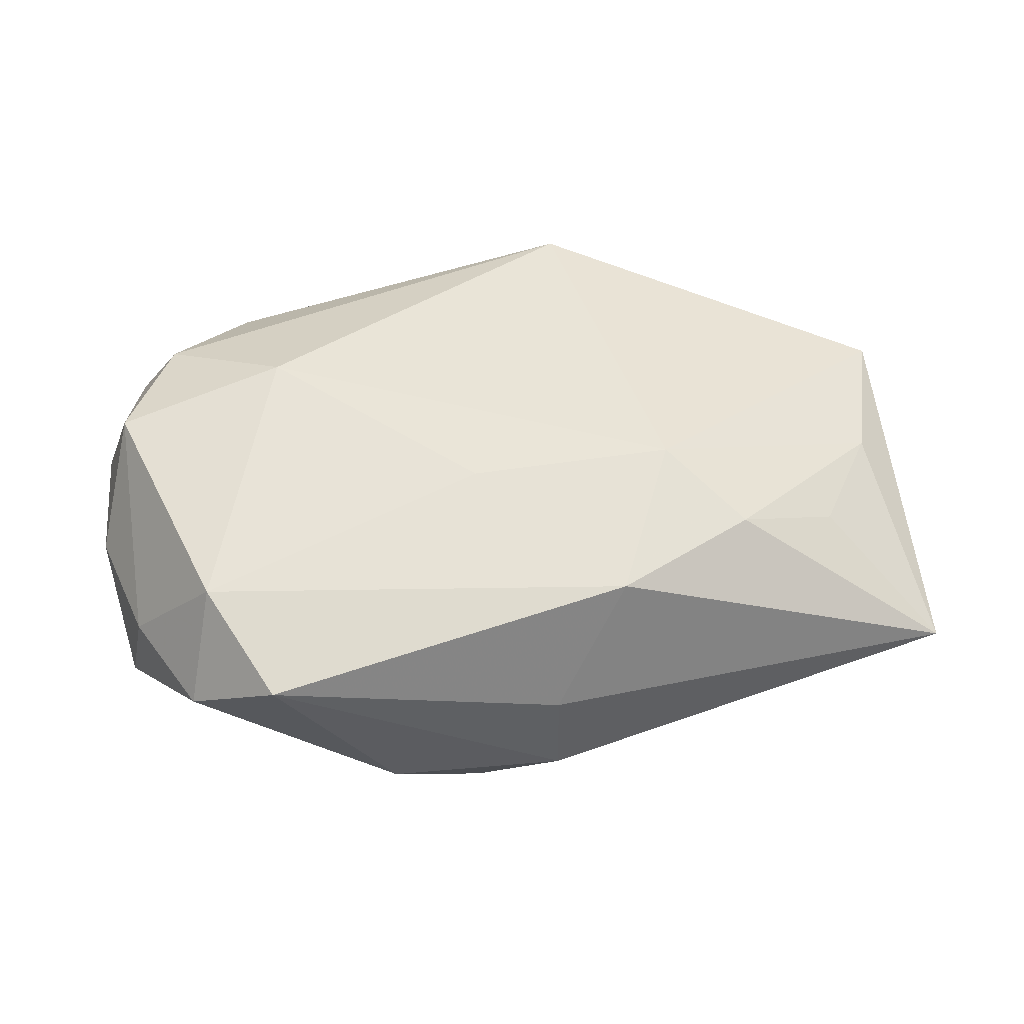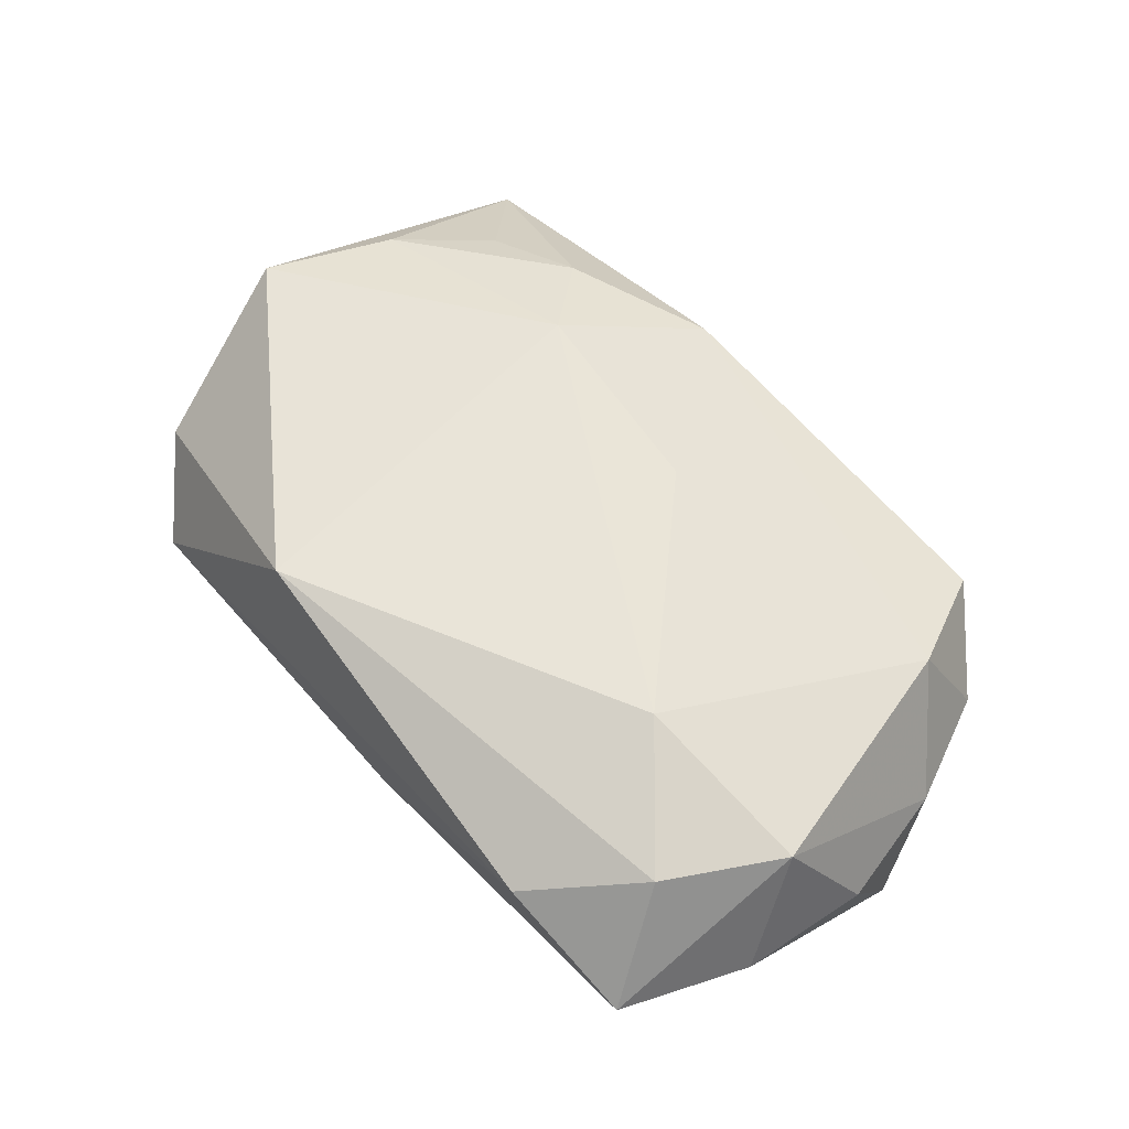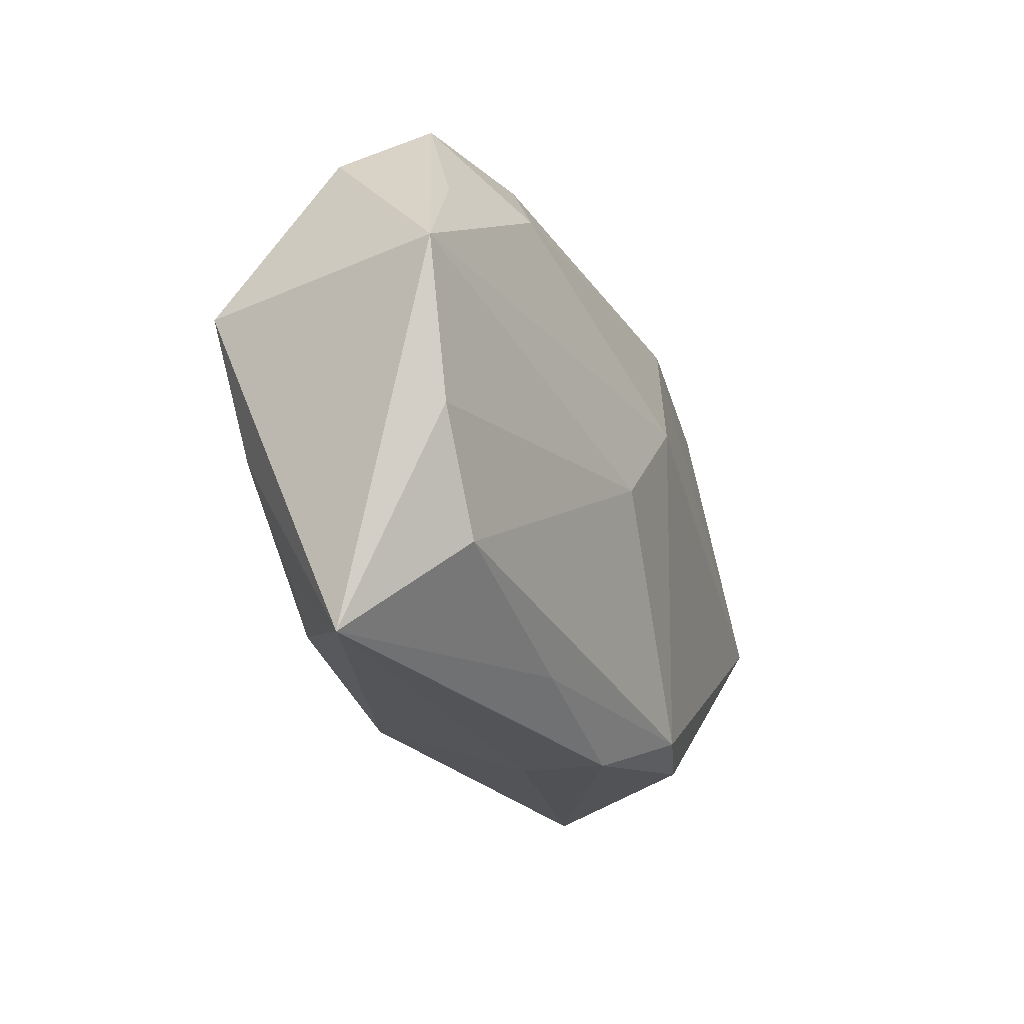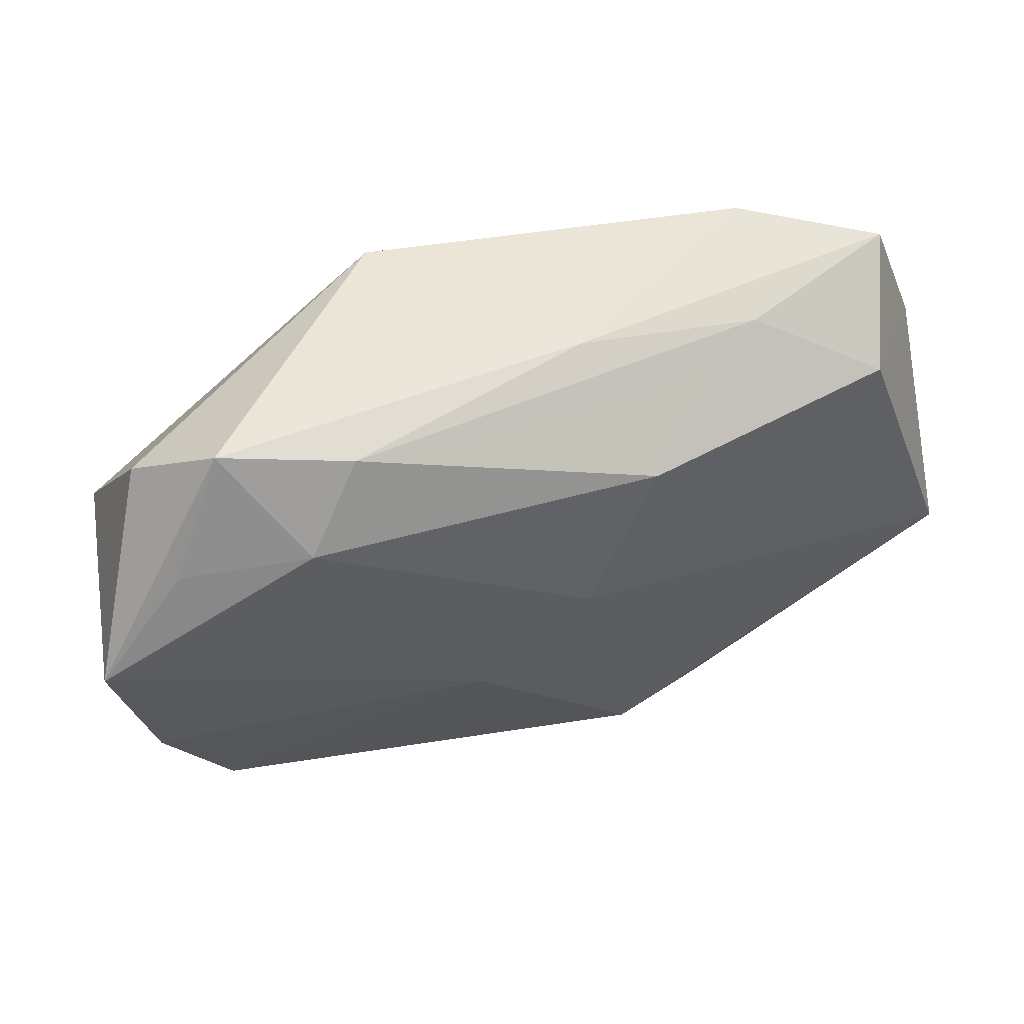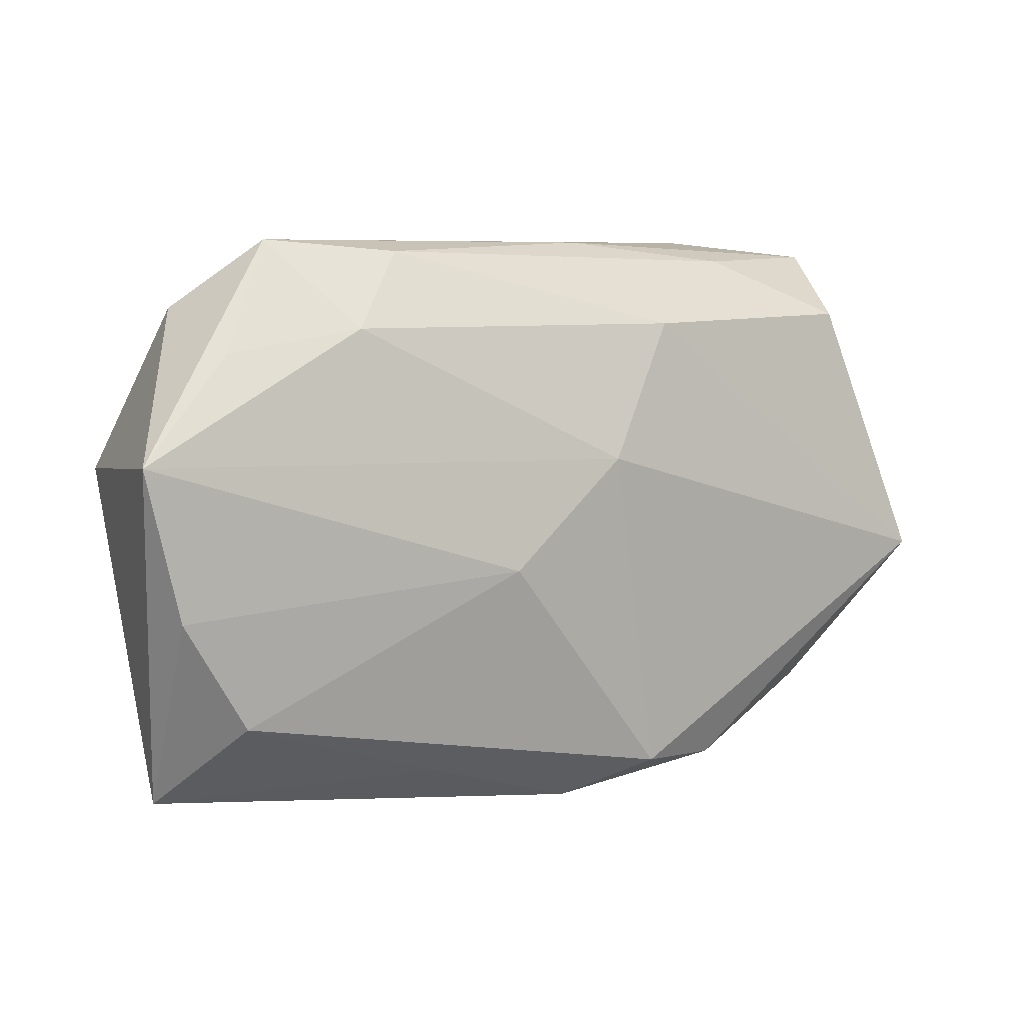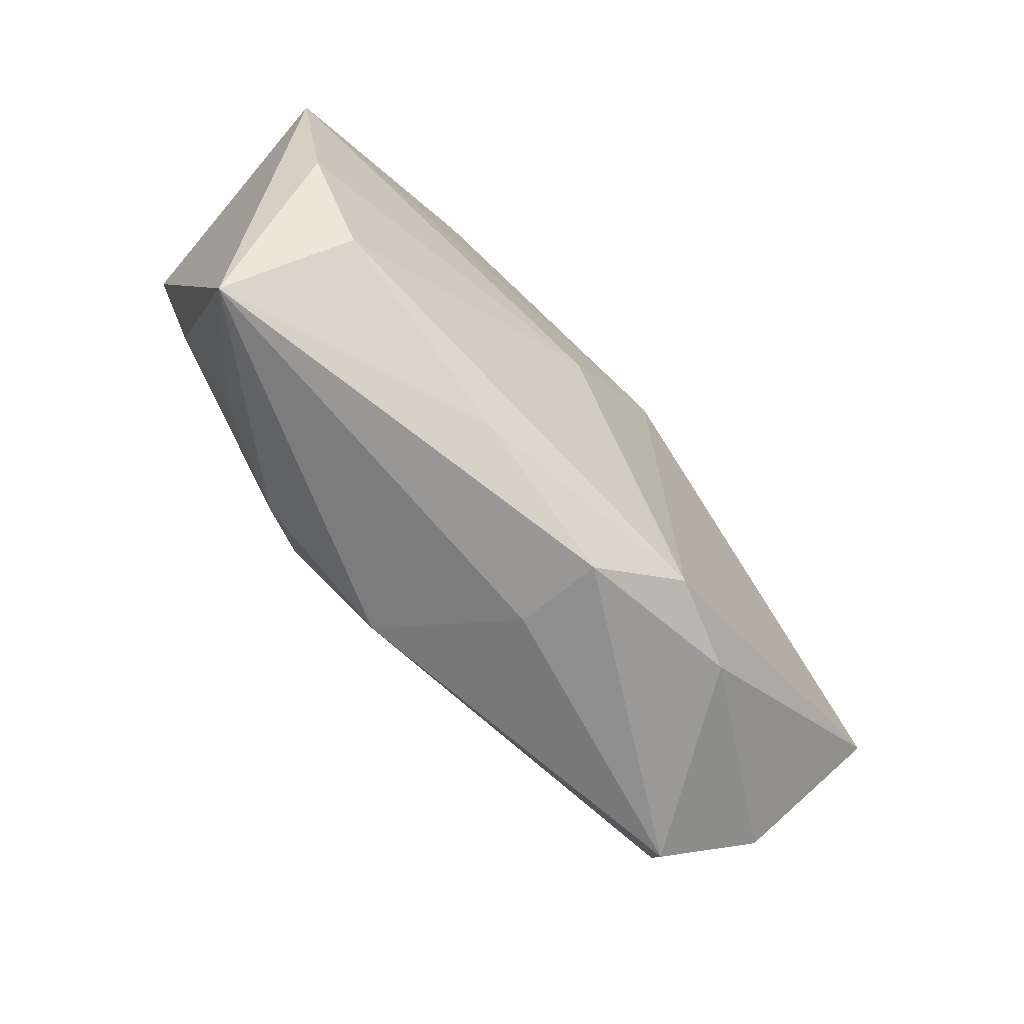
<metadata>
{"format":"obj","ext":"obj","renderer":"f3d","projection":"perspective","resolution":1024,"background":"white","views":[{"elev":43.2,"azim":-10.3,"up":"+Z"},{"elev":60.5,"azim":-129.9,"up":"+Z"},{"elev":-21.5,"azim":112.0,"up":"+Y"},{"elev":56.2,"azim":160.8,"up":"+Y"},{"elev":7.0,"azim":148.9,"up":"+Y"},{"elev":-67.9,"azim":130.1,"up":"+Y"}]}
</metadata>
<code>
v -0.001585 0.004392 -0.01253
v -0.01247 -0.01939 -0.008843
v 0.01046 -0.008732 0.01188
v -0.01762 0.006463 0.01188
v 0.02596 -0.01329 -0.008206
v -0.00588 -0.01883 -0.01089
v -0.02882 0.01898 0.001396
v 0.01302 0.01935 -0.005682
v 0.0228 -0.01267 0.006467
v -0.01943 0.02015 0.006227
v 0.01541 -0.01437 0.008969
v -0.02572 0.01444 -0.006929
v -0.003985 -0.007557 0.01071
v 0.01728 0.01402 -0.008738
v 0.02727 0.01536 0.00158
v -0.02571 0.01327 0.009018
v 0.0301 -0.01959 -0.0008159
v -0.03214 0.01002 0.0007505
v -0.03073 -0.008108 -0.0004929
v 0.02191 0.02015 -0.002918
v 0.01122 -0.01809 -0.007801
v 0.03309 0.005076 -0.008071
v 0.006703 -0.003231 -0.01234
v 0.02732 -0.006047 0.007598
v -0.000114 -0.02125 -0.001165
v 0.03058 -0.005576 -0.008213
v -0.0173 0.01861 -0.002731
v 0.007006 0.01912 0.01188
v 0.02626 0.0124 -0.006307
v -0.02498 -0.01258 0.006806
v -0.007294 0.01404 -0.01013
v -0.03203 -0.0042 -0.009213
v -0.03295 0.0007304 0.0001014
v -0.03009 0.005288 0.008925
v -0.02112 -0.02062 0.003528
v -0.009595 0.0176 -0.005093
v 0.005273 -0.01872 0.008039
v 0.03027 0.003507 0.009028
v -0.02705 -0.01612 -0.001019
v -0.004488 0.02006 -0.00175
v -8.451e-05 -0.02151 -0.007394
f 38 28 3
f 41 35 2
f 18 32 33
f 18 12 32
f 7 12 18
f 3 30 37
f 37 30 35
f 1 22 23
f 13 30 3
f 7 18 34
f 34 18 33
f 35 30 39
f 39 2 35
f 32 2 39
f 1 32 31
f 32 12 31
f 22 38 17
f 26 23 22
f 5 23 26
f 22 17 26
f 26 17 5
f 6 2 32
f 6 32 1
f 1 23 6
f 6 23 5
f 41 2 6
f 7 34 16
f 30 13 4
f 4 34 30
f 4 13 3
f 3 28 4
f 28 16 4
f 4 16 34
f 19 39 30
f 19 34 33
f 30 34 19
f 33 32 19
f 32 39 19
f 14 22 1
f 1 31 14
f 8 14 31
f 3 37 11
f 37 17 11
f 21 17 41
f 5 17 21
f 41 6 21
f 21 6 5
f 25 35 41
f 41 17 25
f 25 37 35
f 25 17 37
f 36 8 31
f 10 16 28
f 7 16 10
f 14 8 20
f 20 10 28
f 24 17 38
f 24 38 3
f 3 11 24
f 27 31 12
f 27 36 31
f 27 12 7
f 8 36 27
f 22 14 29
f 29 20 22
f 14 20 29
f 15 38 22
f 22 20 15
f 28 38 15
f 15 20 28
f 7 10 40
f 10 20 40
f 40 20 8
f 40 27 7
f 8 27 40
f 9 11 17
f 17 24 9
f 9 24 11

</code>
